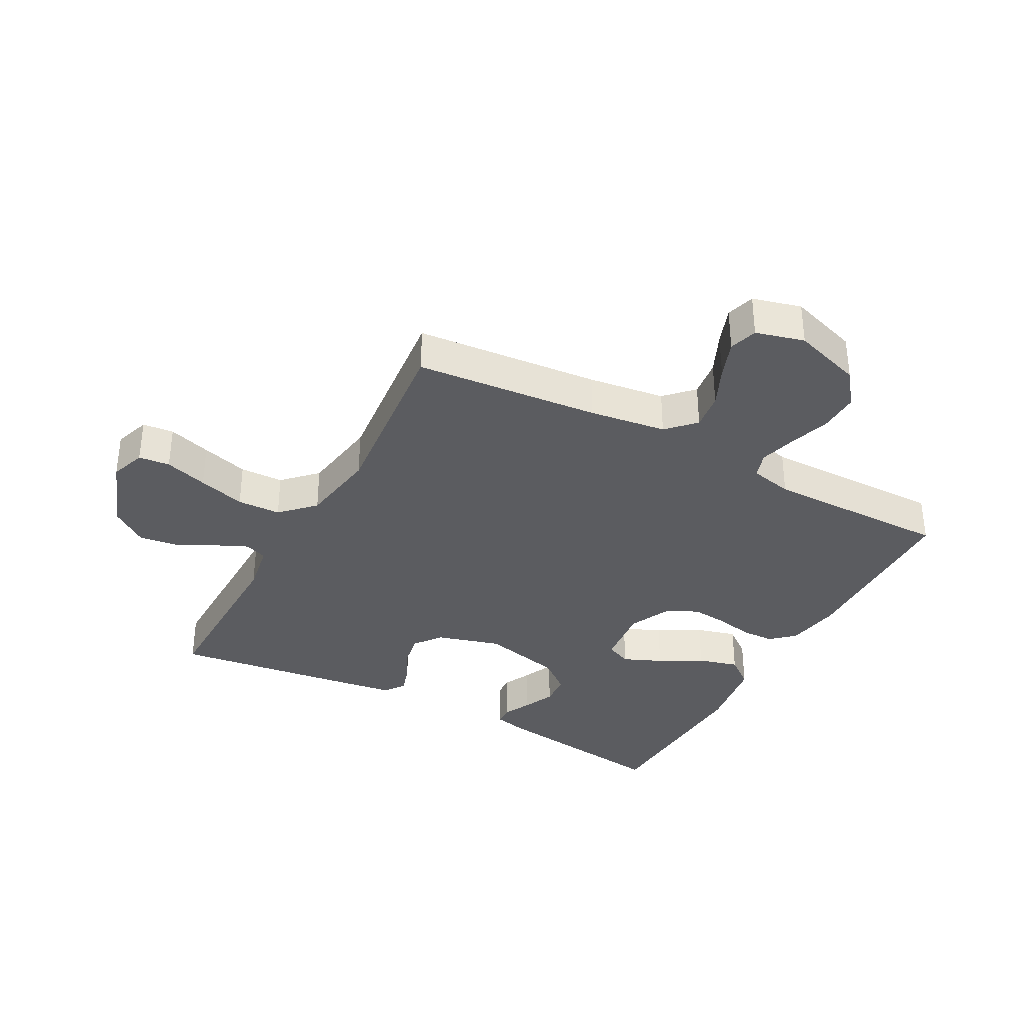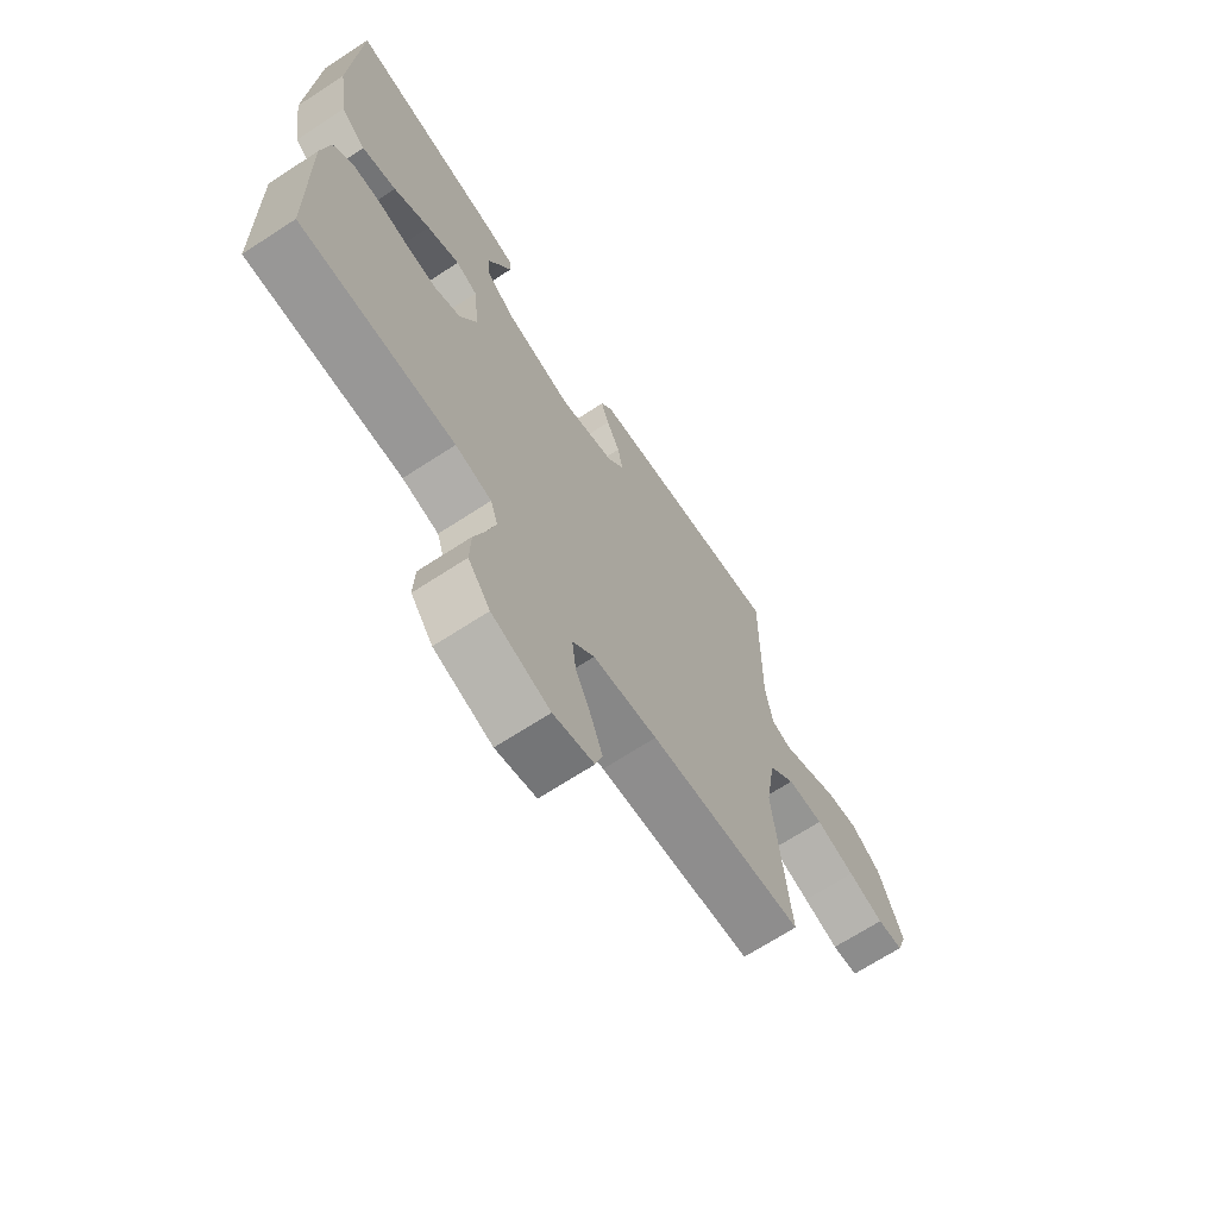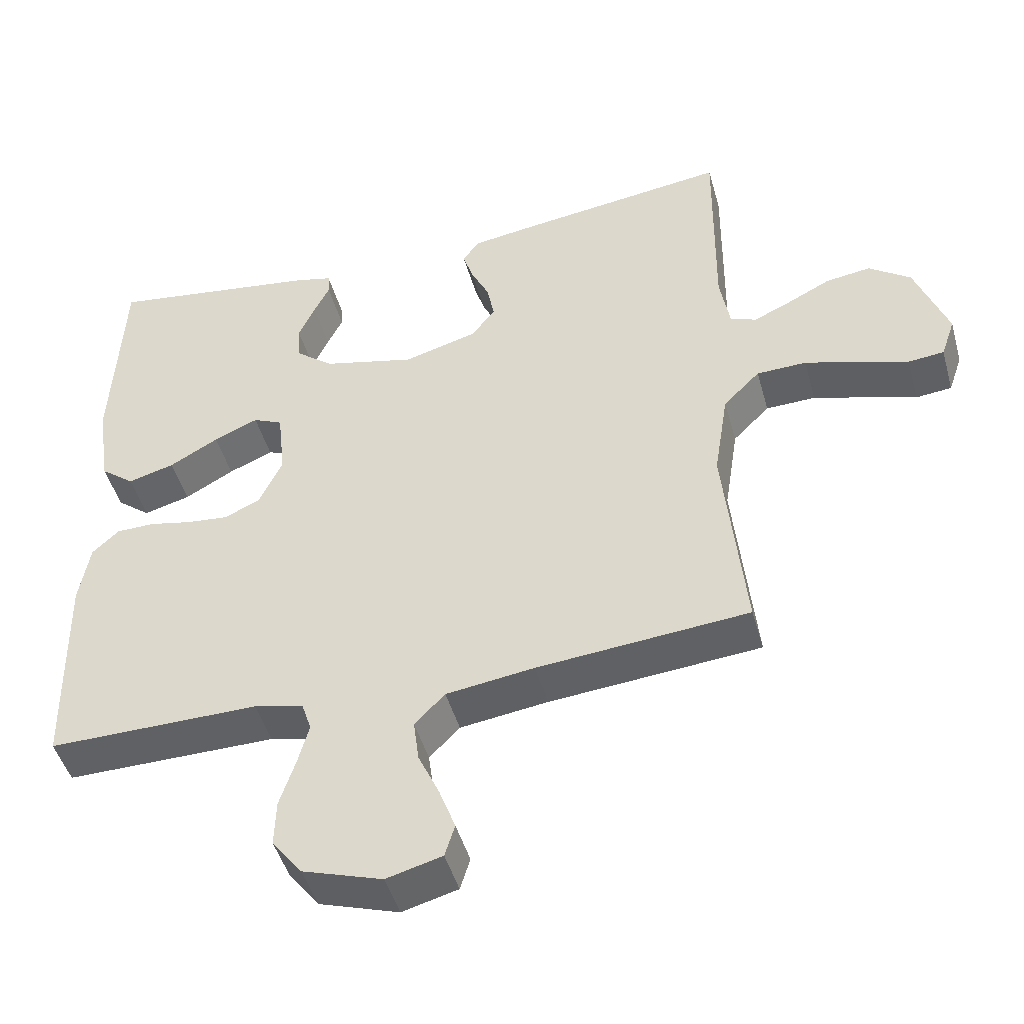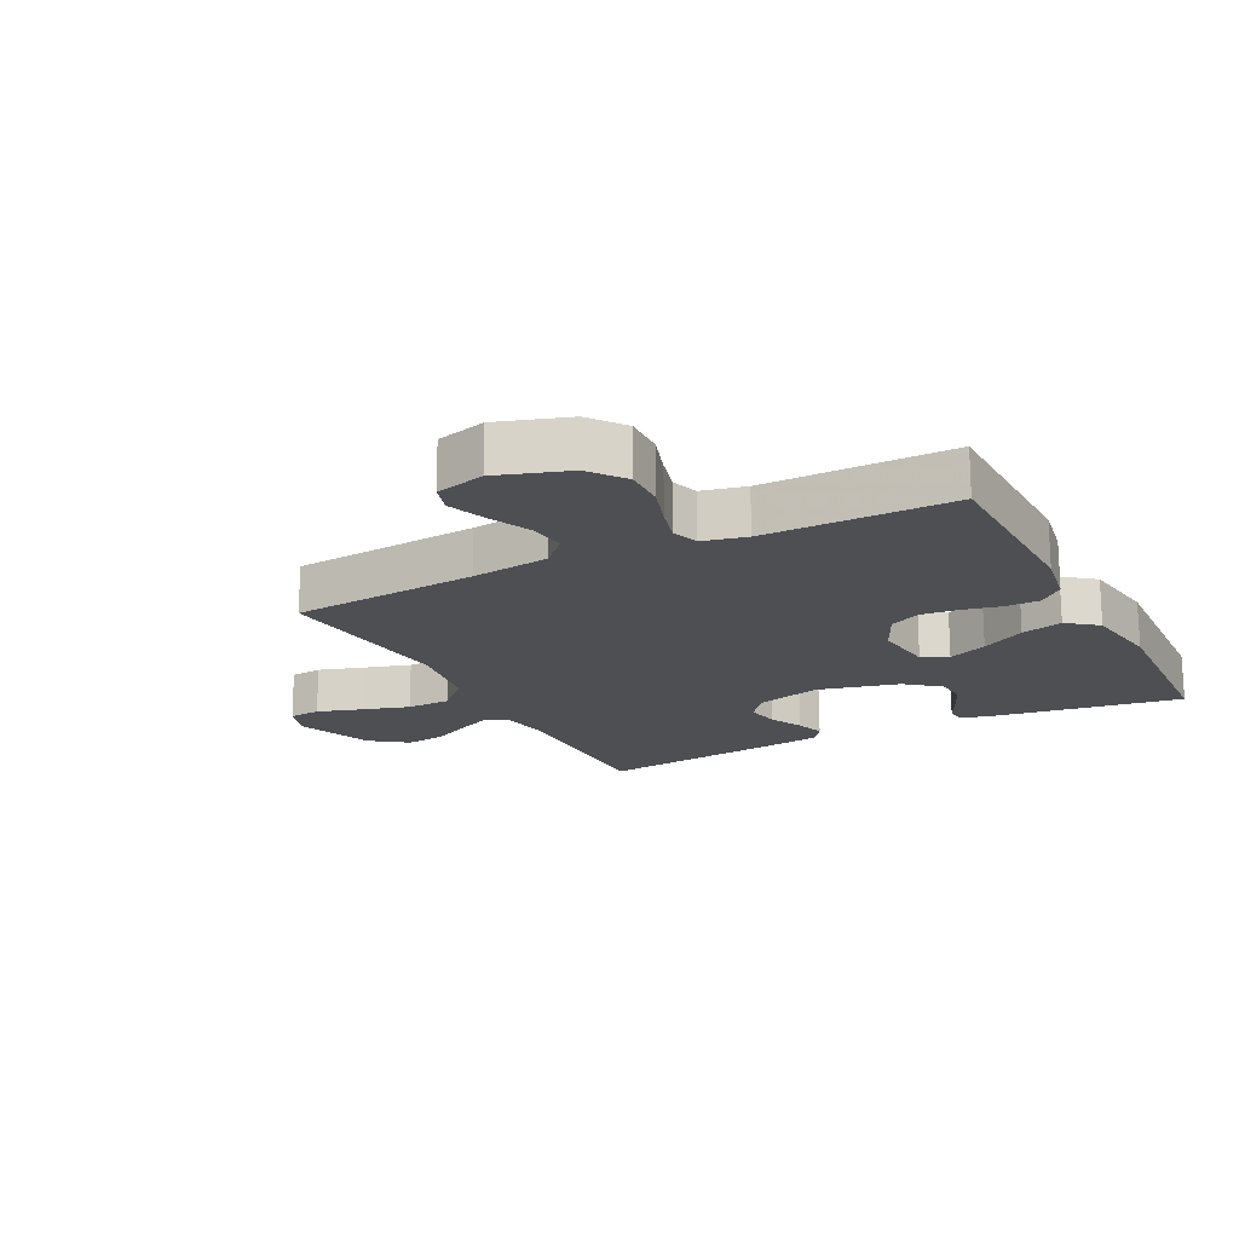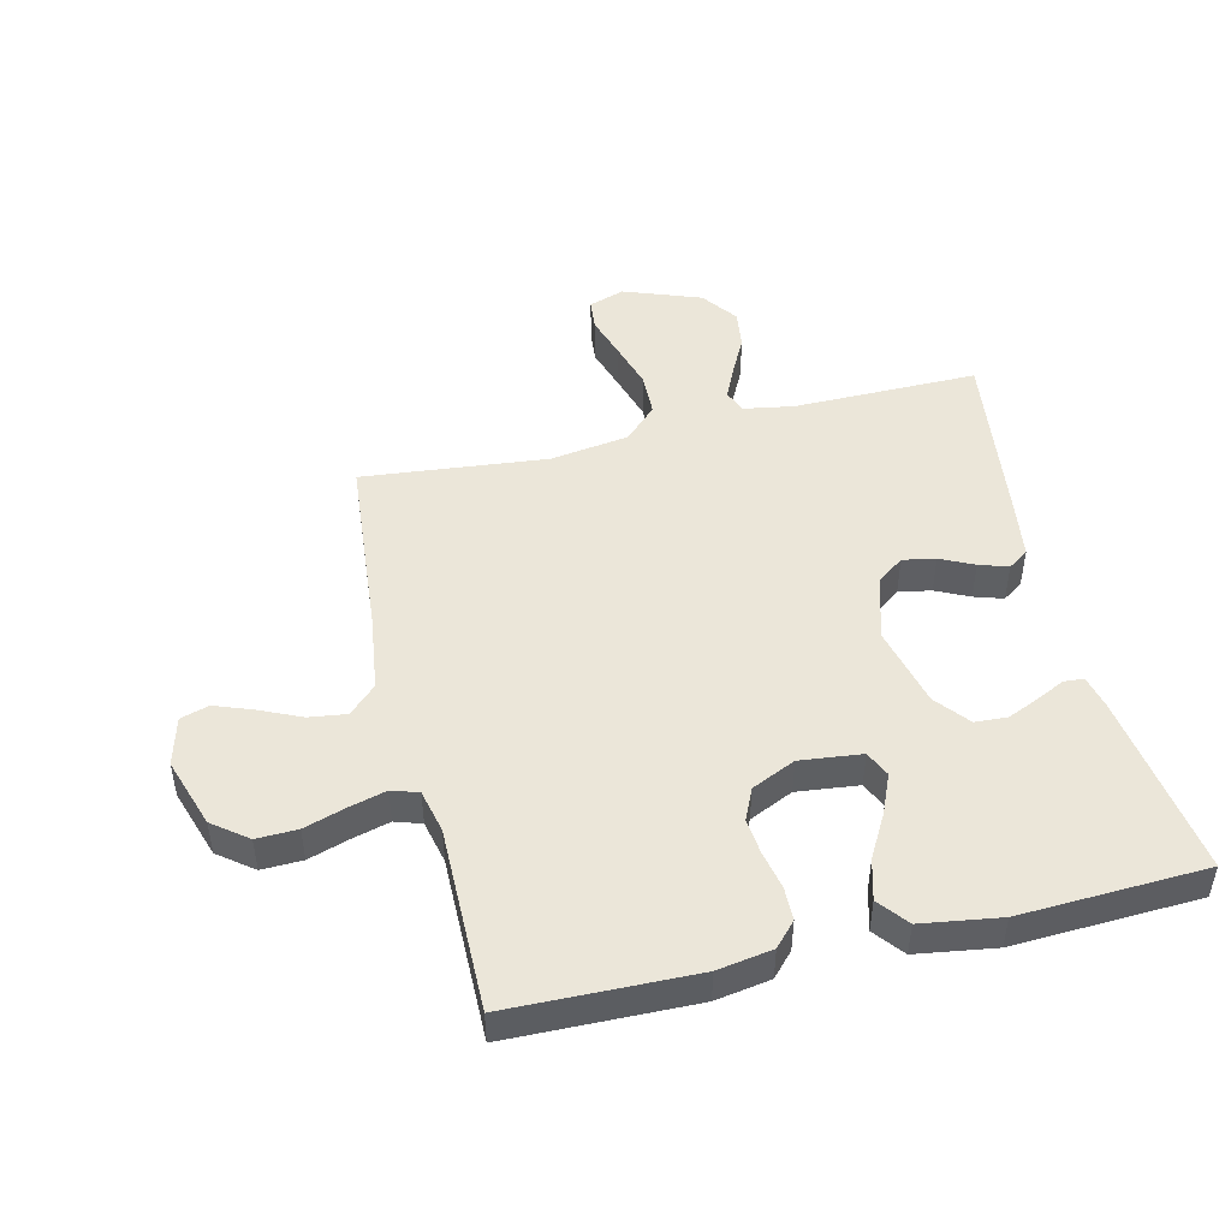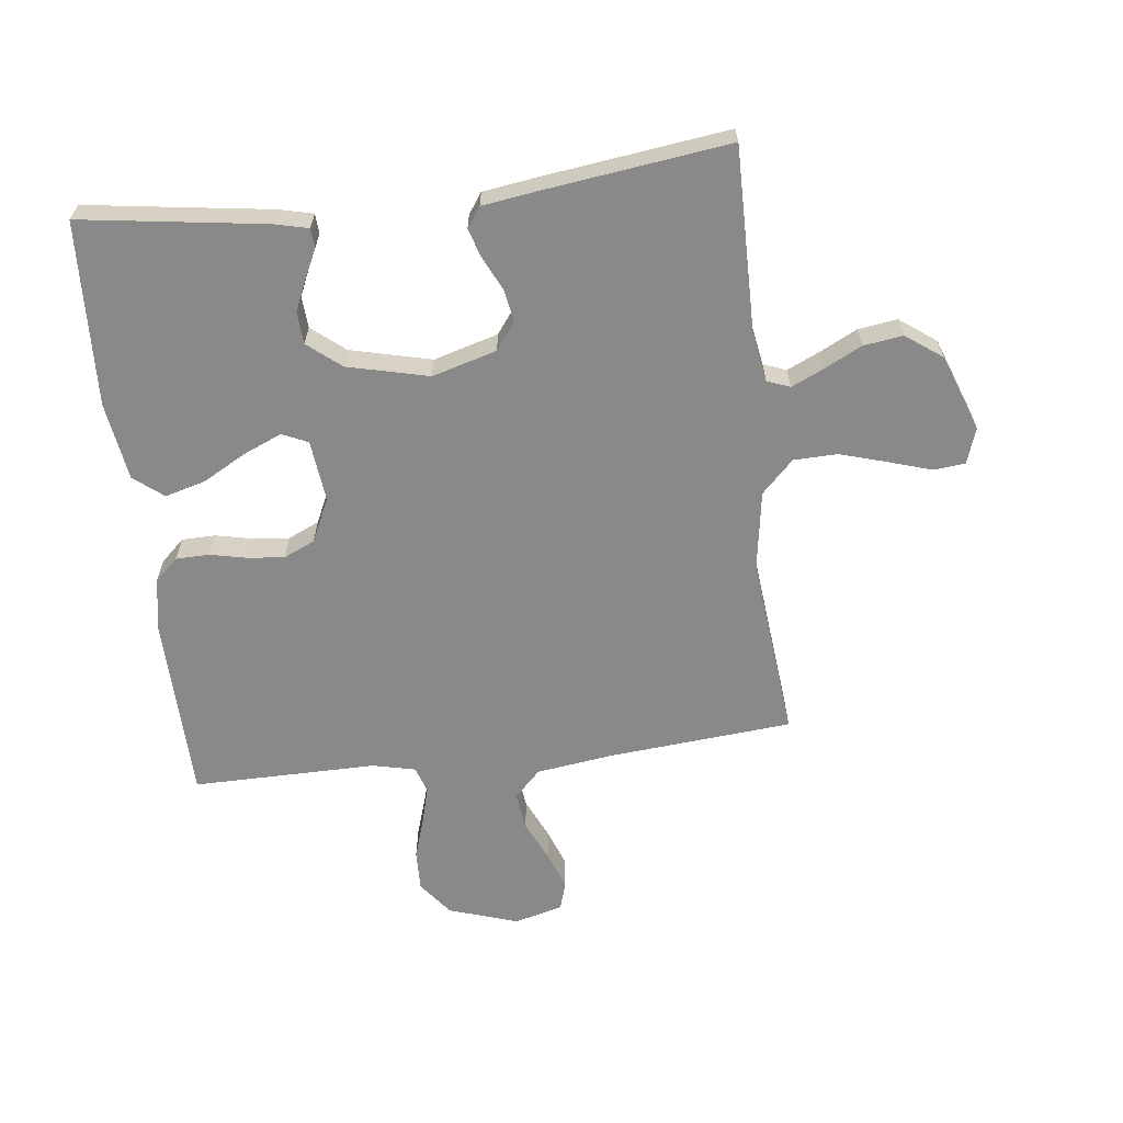
<metadata>
{"format":"obj","ext":"obj","renderer":"f3d","projection":"perspective","resolution":1024,"background":"white","views":[{"elev":-35.1,"azim":151.7,"up":"+Y"},{"elev":-68.6,"azim":-56.9,"up":"+Z"},{"elev":-46.9,"azim":15.5,"up":"+Z"},{"elev":-18.0,"azim":-152.9,"up":"+Y"},{"elev":47.7,"azim":-103.4,"up":"+Y"},{"elev":-63.2,"azim":6.8,"up":"+Y"}]}
</metadata>
<code>
v 0.5 0.07 0.5
v 0.497 0.07 0.2
v 0.511 0.07 0.118
v 0.548 0.07 0.104
v 0.601 0.07 0.128
v 0.662 0.07 0.159
v 0.726 0.07 0.168
v 0.785 0.07 0.125
v 0.831 0.07 0
v 0.811 0.07 -0.058
v 0.76 0.07 -0.063
v 0.69 0.07 -0.041
v 0.613 0.07 -0.018
v 0.542 0.07 -0.02
v 0.49 0.07 -0.072
v 0.47 0.07 -0.2
v 0.5 0.07 -0.5
v 0.2 0.07 -0.526
v 0.075 0.07 -0.543
v 0.032 0.07 -0.587
v 0.04 0.07 -0.648
v 0.07 0.07 -0.714
v 0.093 0.07 -0.776
v 0.079 0.07 -0.822
v 0 0.07 -0.843
v -0.113 0.07 -0.806
v -0.156 0.07 -0.75
v -0.154 0.07 -0.684
v -0.132 0.07 -0.616
v -0.116 0.07 -0.557
v -0.13 0.07 -0.514
v -0.2 0.07 -0.498
v -0.5 0.07 -0.5
v -0.506 0.07 -0.2
v -0.491 0.07 -0.111
v -0.453 0.07 -0.076
v -0.399 0.07 -0.075
v -0.338 0.07 -0.088
v -0.279 0.07 -0.094
v -0.228 0.07 -0.071
v -0.195 0.07 0
v -0.206 0.07 0.1
v -0.248 0.07 0.119
v -0.311 0.07 0.092
v -0.381 0.07 0.053
v -0.447 0.07 0.035
v -0.495 0.07 0.073
v -0.514 0.07 0.2
v -0.5 0.07 0.5
v -0.2 0.07 0.457
v -0.146 0.07 0.444
v -0.144 0.07 0.412
v -0.166 0.07 0.367
v -0.189 0.07 0.315
v -0.186 0.07 0.263
v -0.132 0.07 0.219
v 0 0.07 0.187
v 0.105 0.07 0.217
v 0.138 0.07 0.261
v 0.128 0.07 0.314
v 0.102 0.07 0.368
v 0.087 0.07 0.415
v 0.11 0.07 0.448
v 0.2 0.07 0.461
v 0.5 0 0.5
v 0.497 0 0.2
v 0.511 0 0.118
v 0.548 0 0.104
v 0.601 0 0.128
v 0.662 0 0.159
v 0.726 0 0.168
v 0.785 0 0.125
v 0.831 0 0
v 0.811 0 -0.058
v 0.76 0 -0.063
v 0.69 0 -0.041
v 0.613 0 -0.018
v 0.542 0 -0.02
v 0.49 0 -0.072
v 0.47 0 -0.2
v 0.5 0 -0.5
v 0.2 0 -0.526
v 0.075 0 -0.543
v 0.032 0 -0.587
v 0.04 0 -0.648
v 0.07 0 -0.714
v 0.093 0 -0.776
v 0.079 0 -0.822
v 0 0 -0.843
v -0.113 0 -0.806
v -0.156 0 -0.75
v -0.154 0 -0.684
v -0.132 0 -0.616
v -0.116 0 -0.557
v -0.13 0 -0.514
v -0.2 0 -0.498
v -0.5 0 -0.5
v -0.506 0 -0.2
v -0.491 0 -0.111
v -0.453 0 -0.076
v -0.399 0 -0.075
v -0.338 0 -0.088
v -0.279 0 -0.094
v -0.228 0 -0.071
v -0.195 0 0
v -0.206 0 0.1
v -0.248 0 0.119
v -0.311 0 0.092
v -0.381 0 0.053
v -0.447 0 0.035
v -0.495 0 0.073
v -0.514 0 0.2
v -0.5 0 0.5
v -0.2 0 0.457
v -0.146 0 0.444
v -0.144 0 0.412
v -0.166 0 0.367
v -0.189 0 0.315
v -0.186 0 0.263
v -0.132 0 0.219
v 0 0 0.187
v 0.105 0 0.217
v 0.138 0 0.261
v 0.128 0 0.314
v 0.102 0 0.368
v 0.087 0 0.415
v 0.11 0 0.448
v 0.2 0 0.461
f 64 1 2
f 63 64 2
f 62 63 2
f 61 62 2
f 60 61 2
f 59 60 2 3
f 58 59 3
f 57 58 3 4
f 51 52 53
f 50 51 53
f 49 50 53
f 48 49 53
f 47 48 53
f 46 47 53
f 45 46 53
f 44 45 53
f 44 53 54
f 43 44 54 55
f 36 37 38
f 35 36 38
f 34 35 38
f 33 34 38
f 32 33 38
f 31 32 38 39
f 27 28 29
f 26 27 29
f 25 26 29
f 24 25 29
f 23 24 29
f 22 23 29
f 21 22 29
f 20 21 29 30
f 19 20 30 31
f 16 17 18
f 31 39 40
f 19 31 40
f 18 19 40
f 16 18 40
f 15 16 40
f 10 11 12
f 9 10 12
f 8 9 12
f 7 8 12
f 6 7 12
f 5 6 12
f 4 5 12 13
f 57 4 13 14
f 42 43 55 56
f 57 14 15
f 56 57 15
f 42 56 15
f 41 42 15
f 15 40 41
f 66 65 128
f 66 128 127
f 66 127 126
f 66 126 125
f 66 125 124
f 67 66 124 123
f 67 123 122
f 68 67 122 121
f 117 116 115
f 117 115 114
f 117 114 113
f 117 113 112
f 117 112 111
f 117 111 110
f 117 110 109
f 117 109 108
f 118 117 108
f 119 118 108 107
f 102 101 100
f 102 100 99
f 102 99 98
f 102 98 97
f 102 97 96
f 103 102 96 95
f 93 92 91
f 93 91 90
f 93 90 89
f 93 89 88
f 93 88 87
f 93 87 86
f 93 86 85
f 94 93 85 84
f 95 94 84 83
f 82 81 80
f 104 103 95
f 104 95 83
f 104 83 82
f 104 82 80
f 104 80 79
f 76 75 74
f 76 74 73
f 76 73 72
f 76 72 71
f 76 71 70
f 76 70 69
f 77 76 69 68
f 78 77 68 121
f 120 119 107 106
f 79 78 121
f 79 121 120
f 79 120 106
f 79 106 105
f 105 104 79
f 1 65 66 2
f 2 66 67 3
f 3 67 68 4
f 4 68 69 5
f 5 69 70 6
f 6 70 71 7
f 7 71 72 8
f 8 72 73 9
f 9 73 74 10
f 10 74 75 11
f 11 75 76 12
f 12 76 77 13
f 13 77 78 14
f 14 78 79 15
f 15 79 80 16
f 16 80 81 17
f 17 81 82 18
f 18 82 83 19
f 19 83 84 20
f 20 84 85 21
f 21 85 86 22
f 22 86 87 23
f 23 87 88 24
f 24 88 89 25
f 25 89 90 26
f 26 90 91 27
f 27 91 92 28
f 28 92 93 29
f 29 93 94 30
f 30 94 95 31
f 31 95 96 32
f 32 96 97 33
f 33 97 98 34
f 34 98 99 35
f 35 99 100 36
f 36 100 101 37
f 37 101 102 38
f 38 102 103 39
f 39 103 104 40
f 40 104 105 41
f 41 105 106 42
f 42 106 107 43
f 43 107 108 44
f 44 108 109 45
f 45 109 110 46
f 46 110 111 47
f 47 111 112 48
f 48 112 113 49
f 49 113 114 50
f 50 114 115 51
f 51 115 116 52
f 52 116 117 53
f 53 117 118 54
f 54 118 119 55
f 55 119 120 56
f 56 120 121 57
f 57 121 122 58
f 58 122 123 59
f 59 123 124 60
f 60 124 125 61
f 61 125 126 62
f 62 126 127 63
f 63 127 128 64
f 64 128 65 1

</code>
